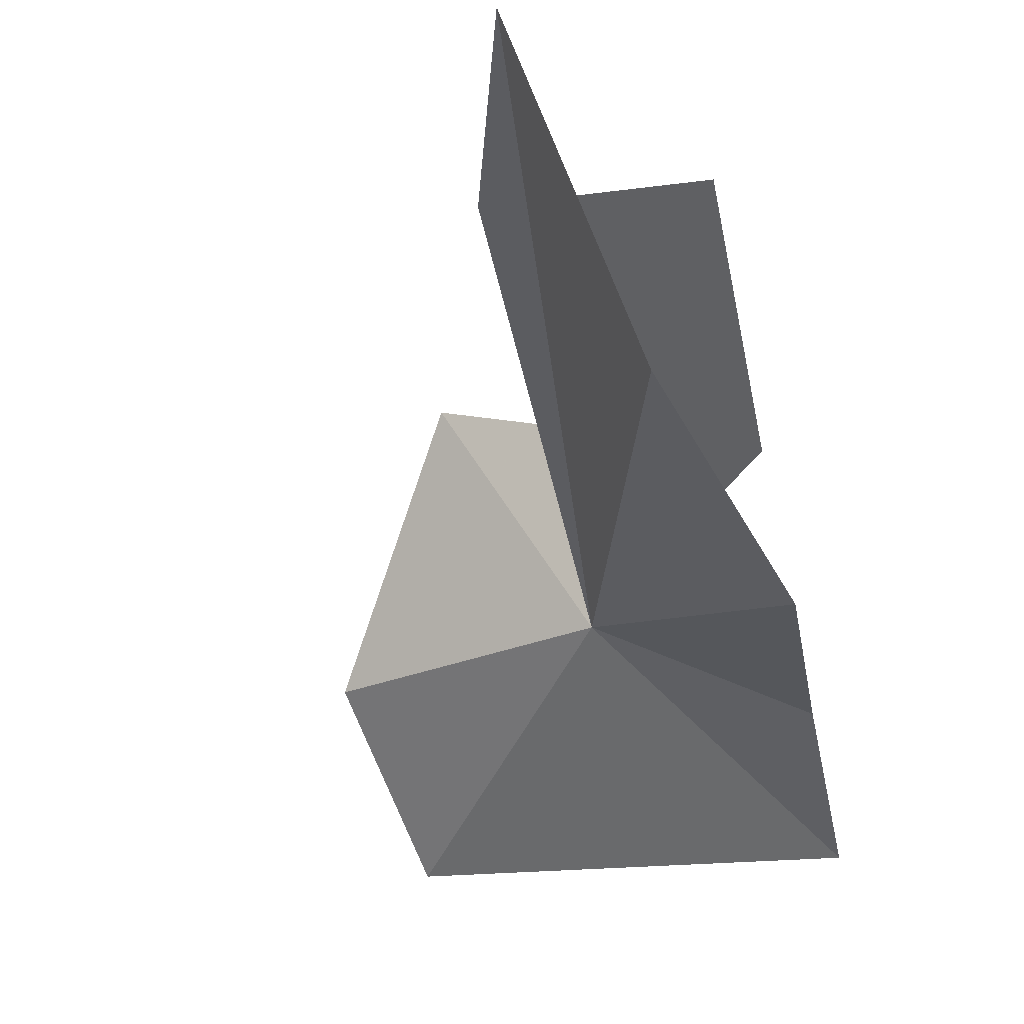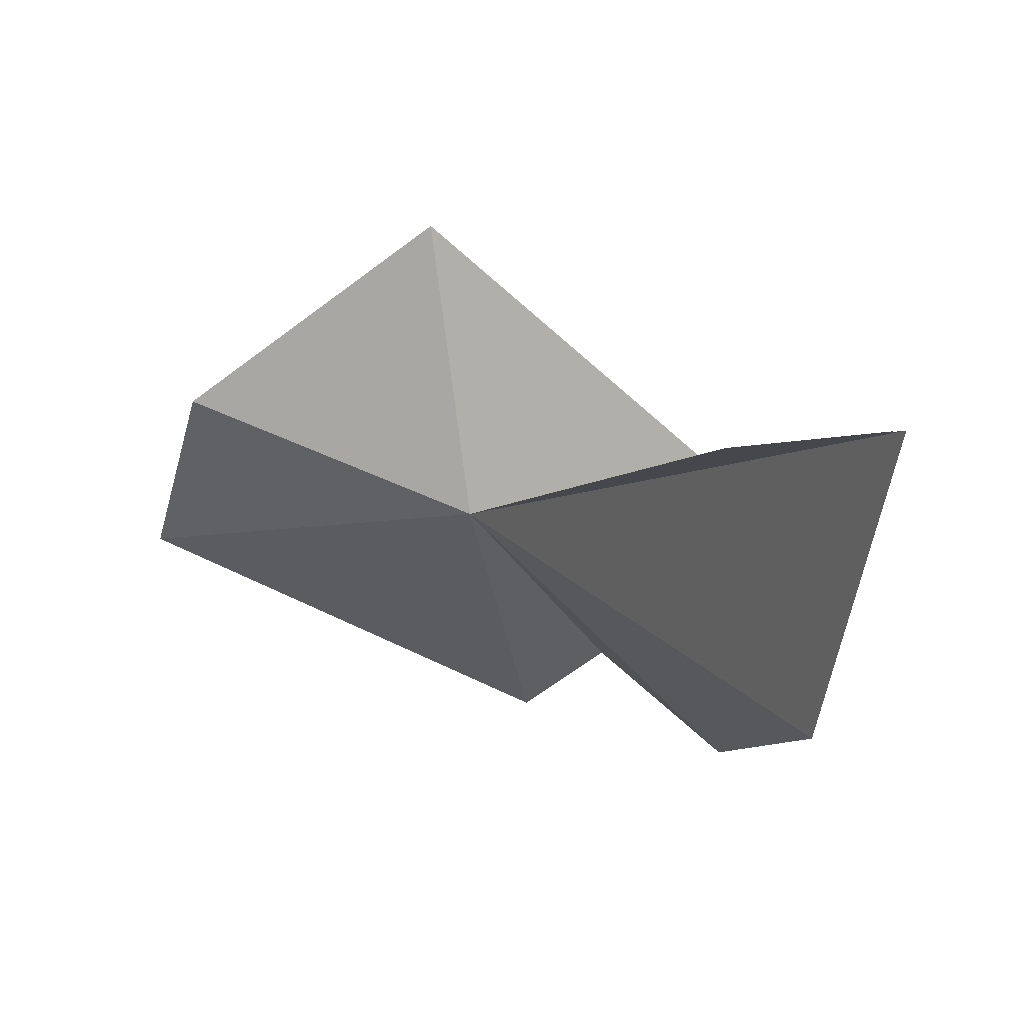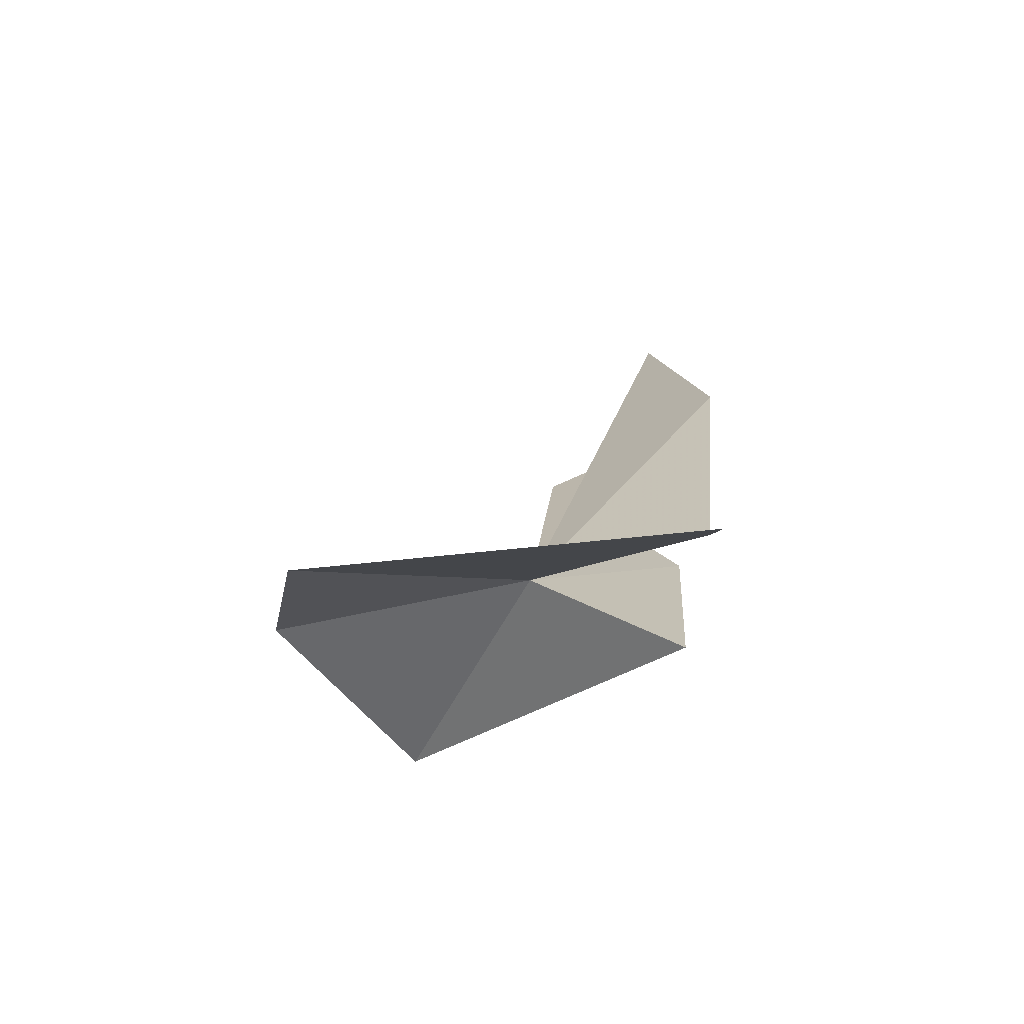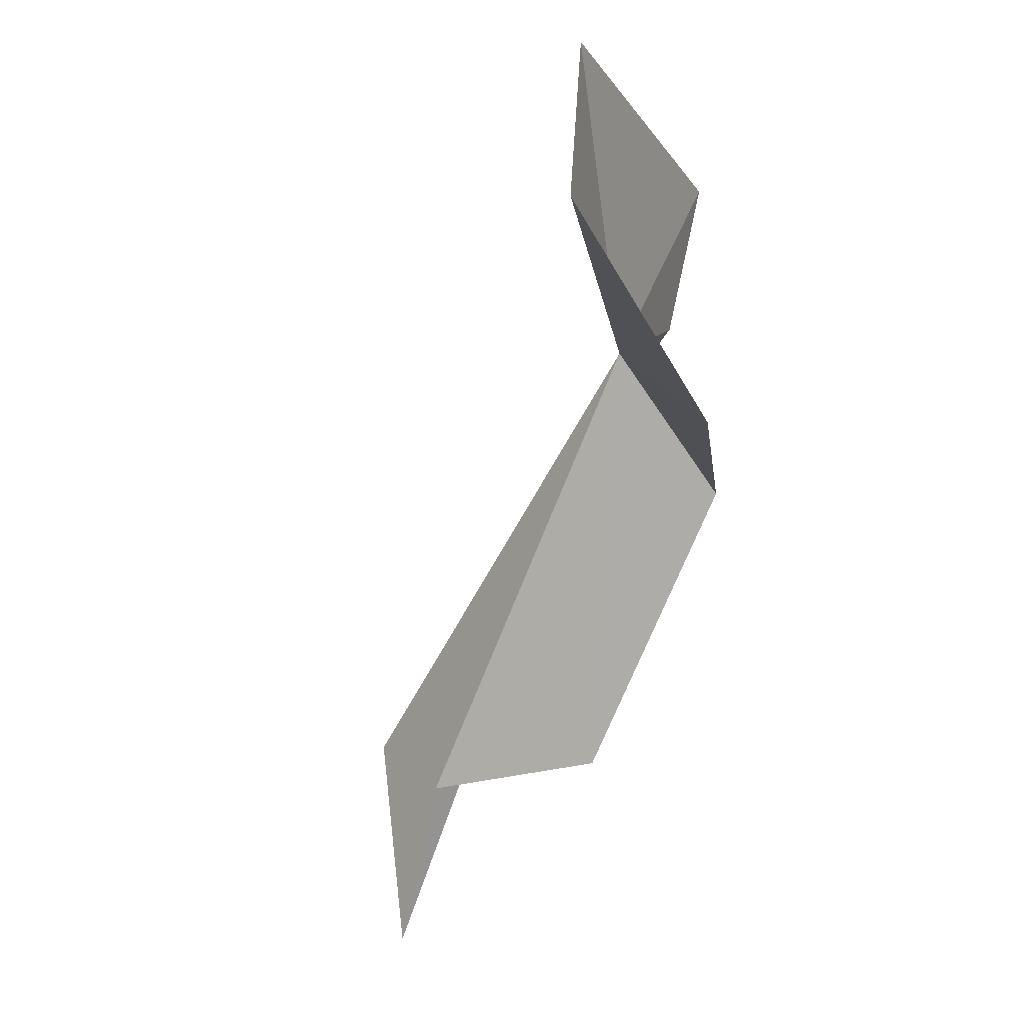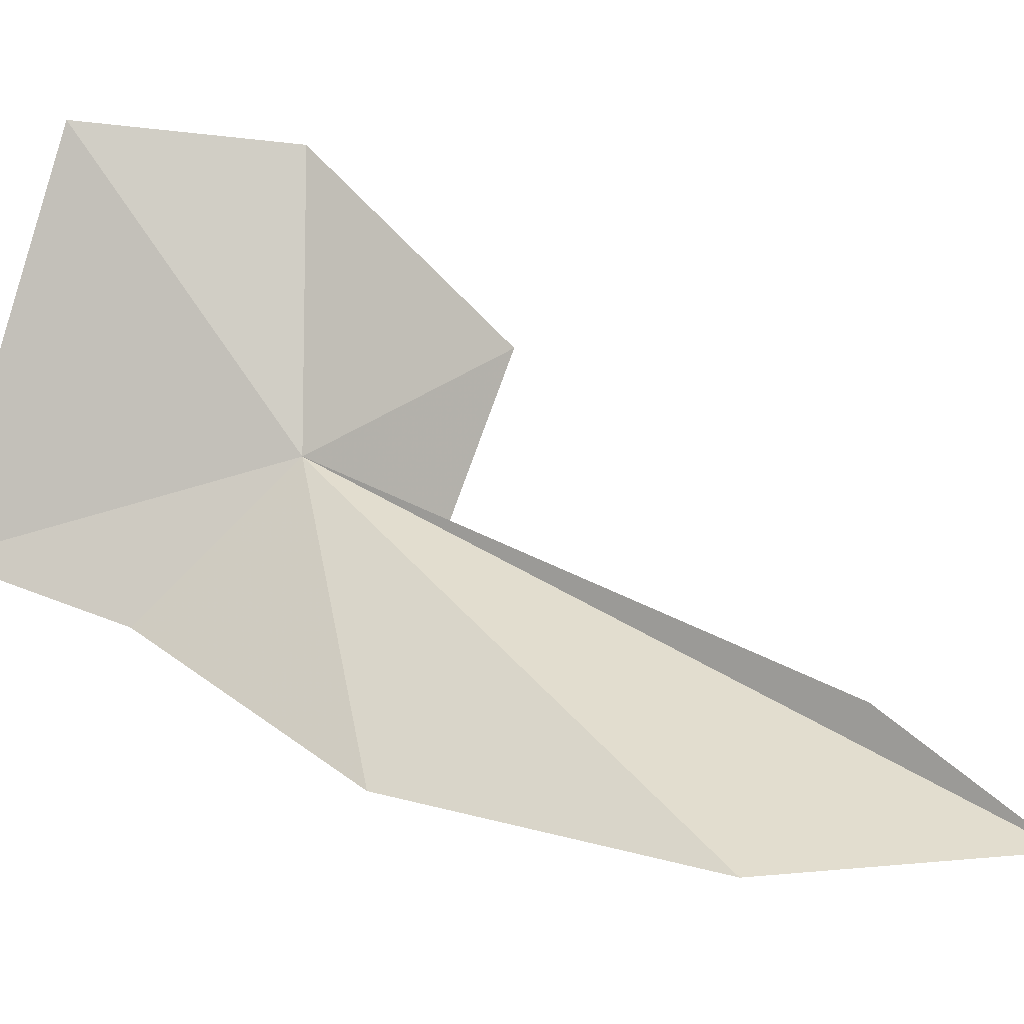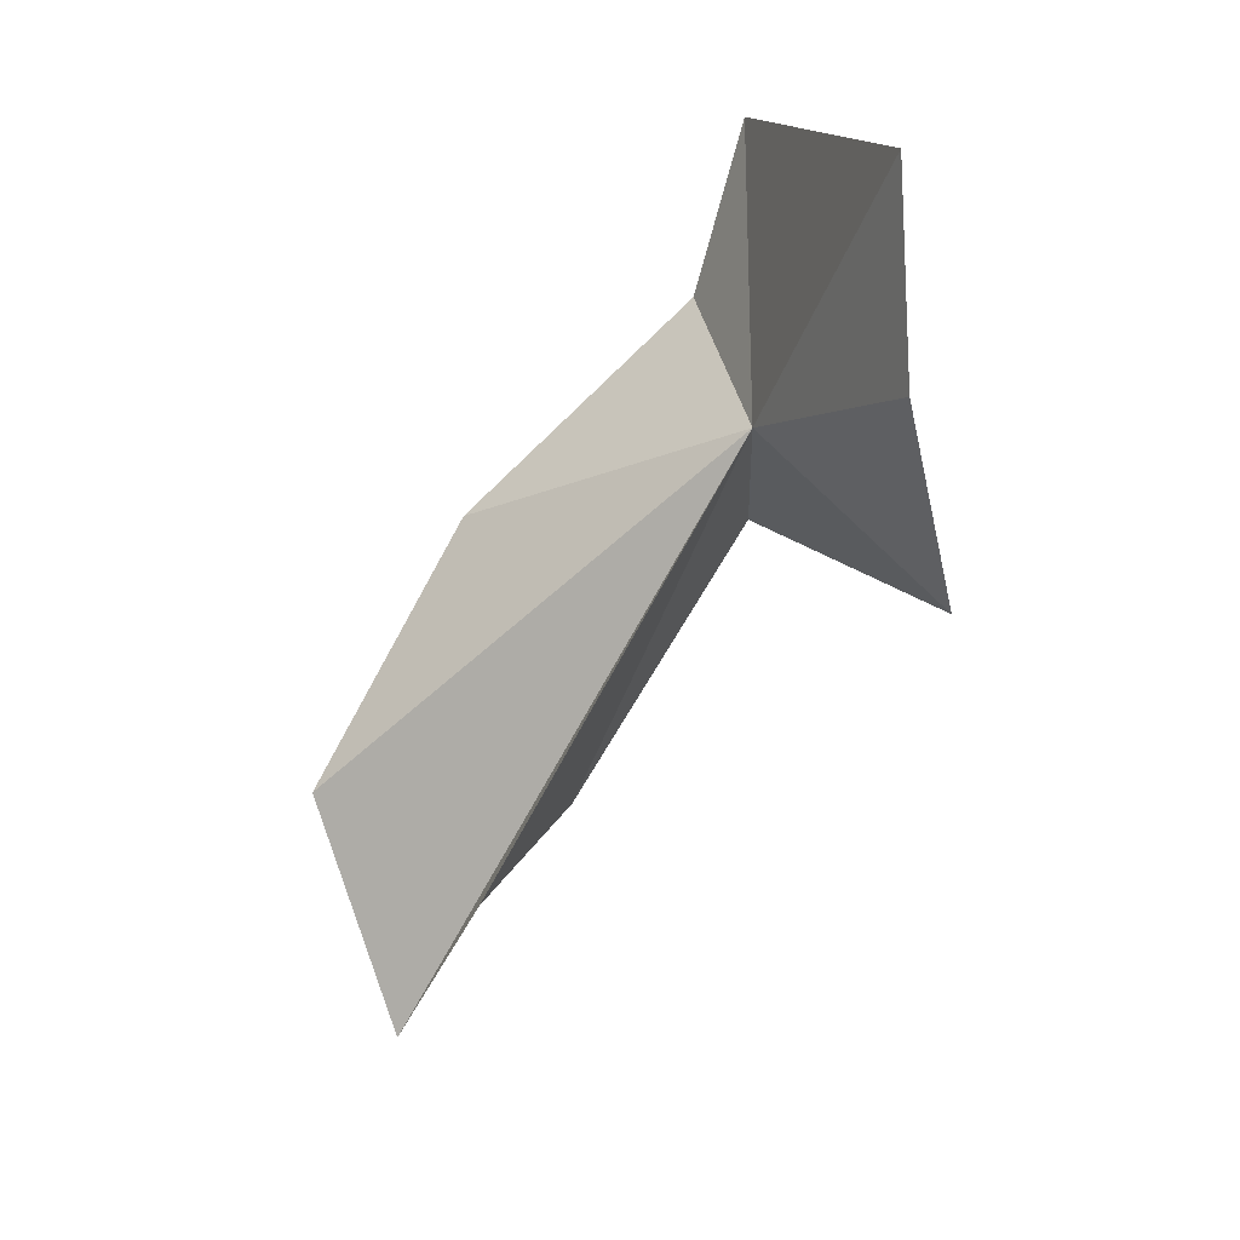
<metadata>
{"format":"obj","ext":"obj","renderer":"f3d","projection":"perspective","resolution":1024,"background":"white","views":[{"elev":-66.7,"azim":-168.1,"up":"+Y"},{"elev":-36.6,"azim":157.0,"up":"+Y"},{"elev":72.1,"azim":-173.1,"up":"+Z"},{"elev":-19.0,"azim":126.3,"up":"+Z"},{"elev":-74.7,"azim":74.5,"up":"+Y"},{"elev":14.2,"azim":85.7,"up":"+Z"}]}
</metadata>
<code>
v 0.06764 -0.1761 0.6985
v 0.1303 -0.1481 0.779
v 0.1402 -0.146 0.7183
v 0.09862 -0.1242 0.6511
v 0.01551 -0.1728 0.7821
v 0.01551 -0.1702 0.6611
v 0.01551 -0.2247 0.5709
v 0.01551 -0.2573 0.6636
v 0.01551 -0.1876 0.7293
v 0.03588 -0.3044 0.5833
v 0.06667 -0.2549 0.5572
v 0.05233 -0.2802 0.5098
f 1 3 2
f 1 4 3
f 1 2 5
f 1 7 6
f 1 9 8
f 1 8 10
f 1 11 7
f 1 10 12
f 1 6 4
f 1 12 11
f 1 5 9

</code>
